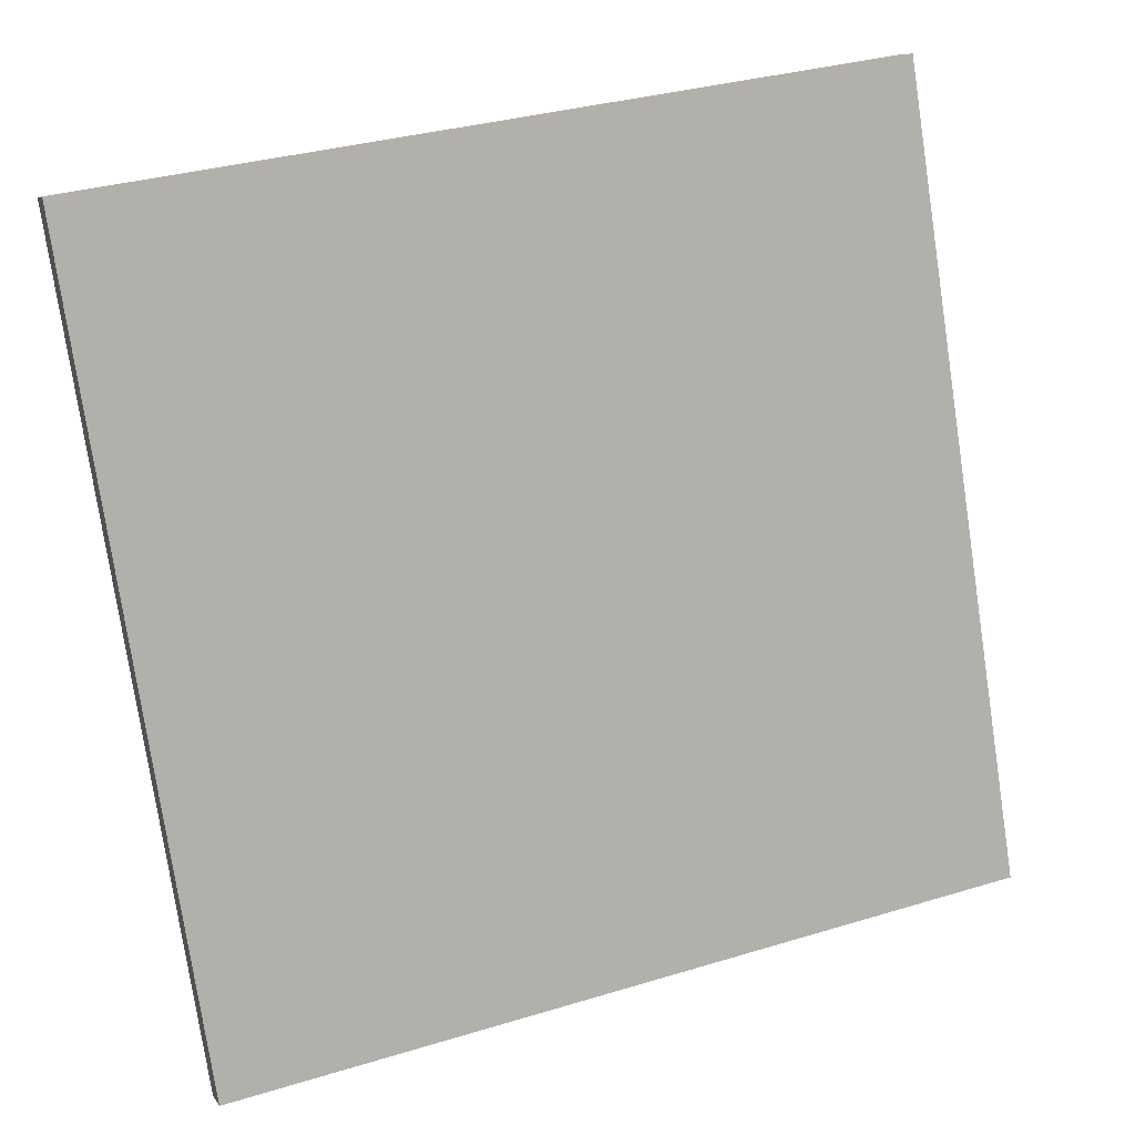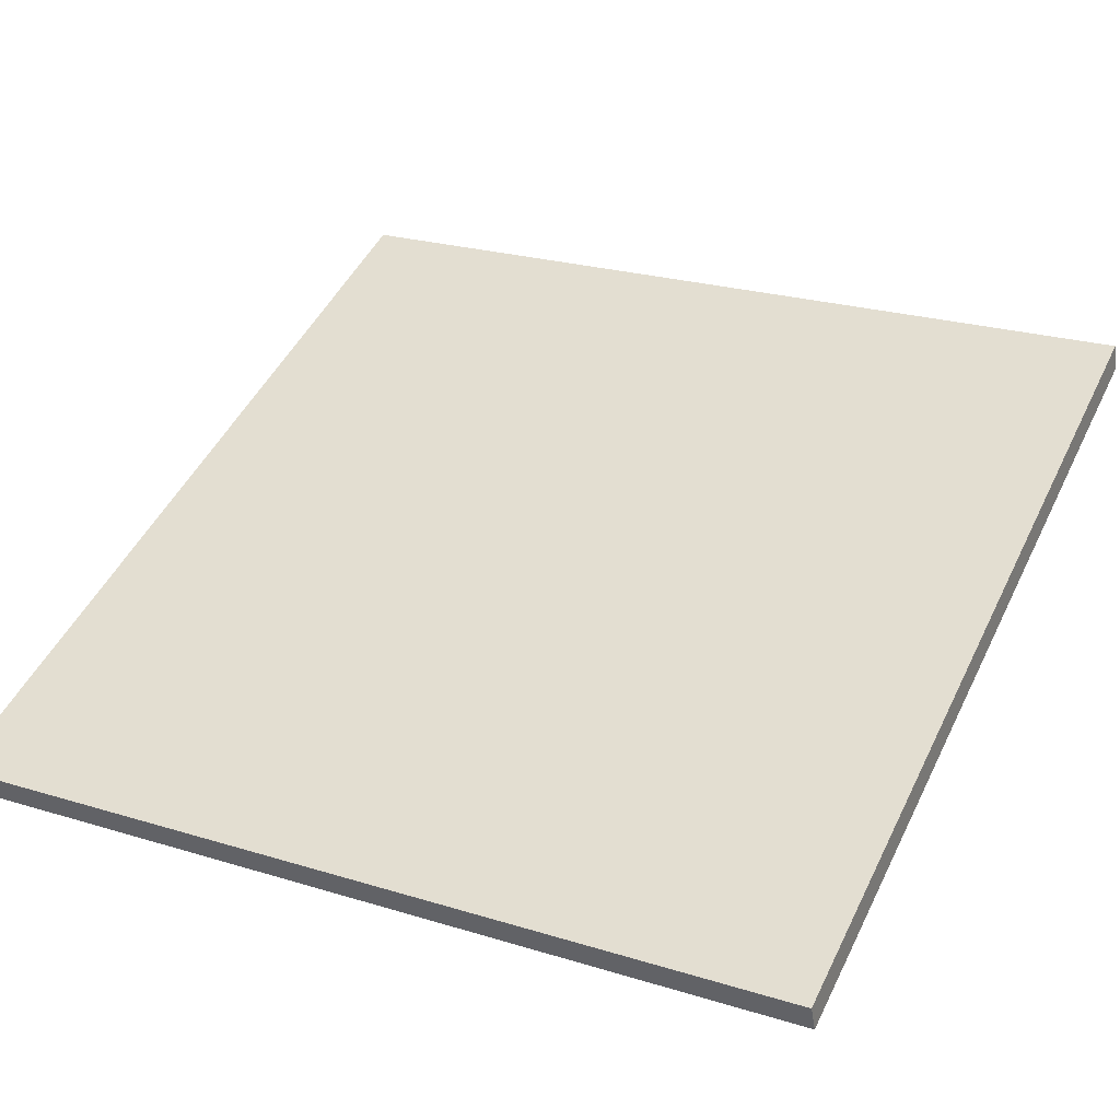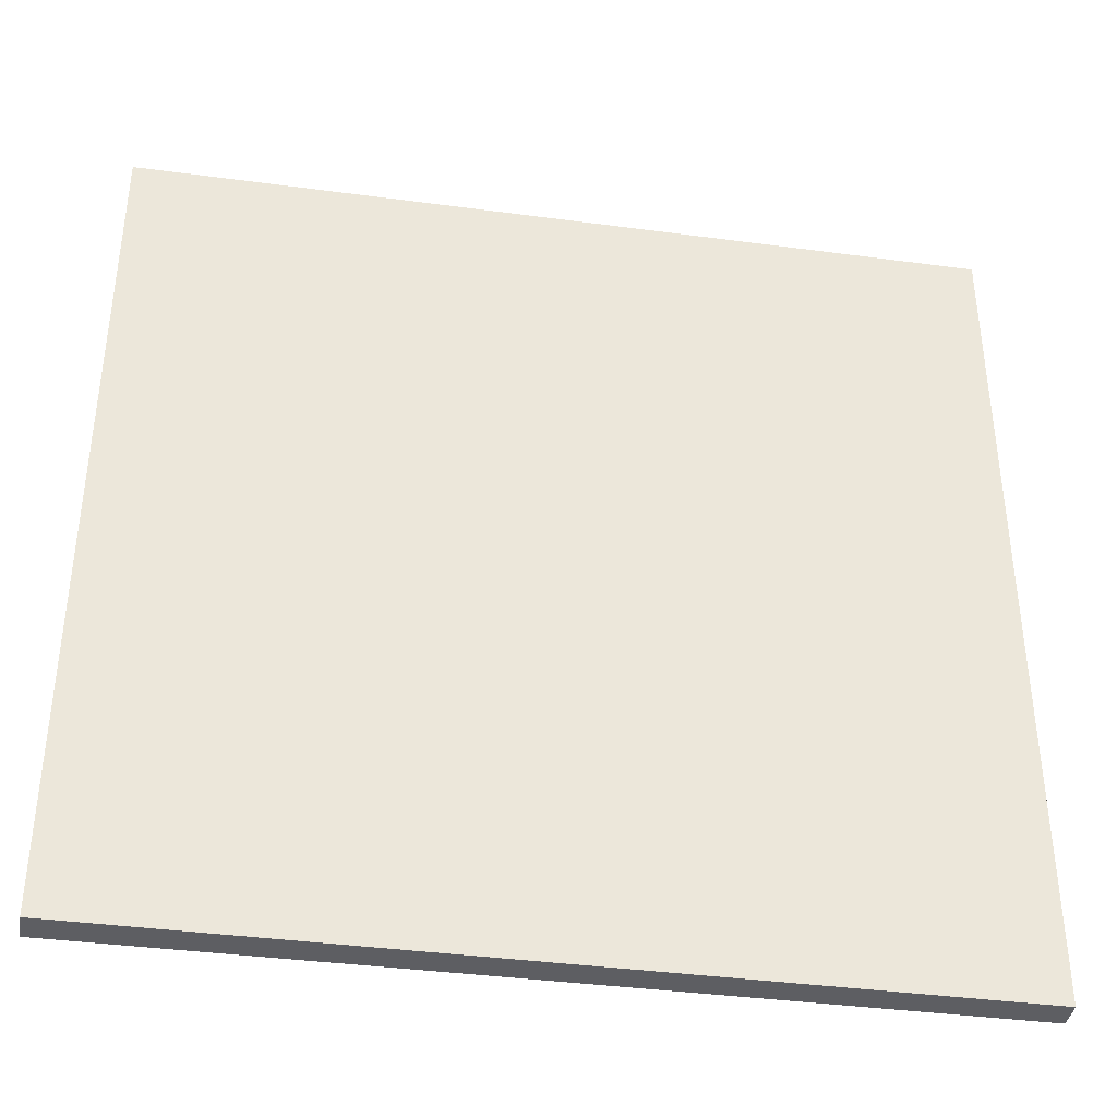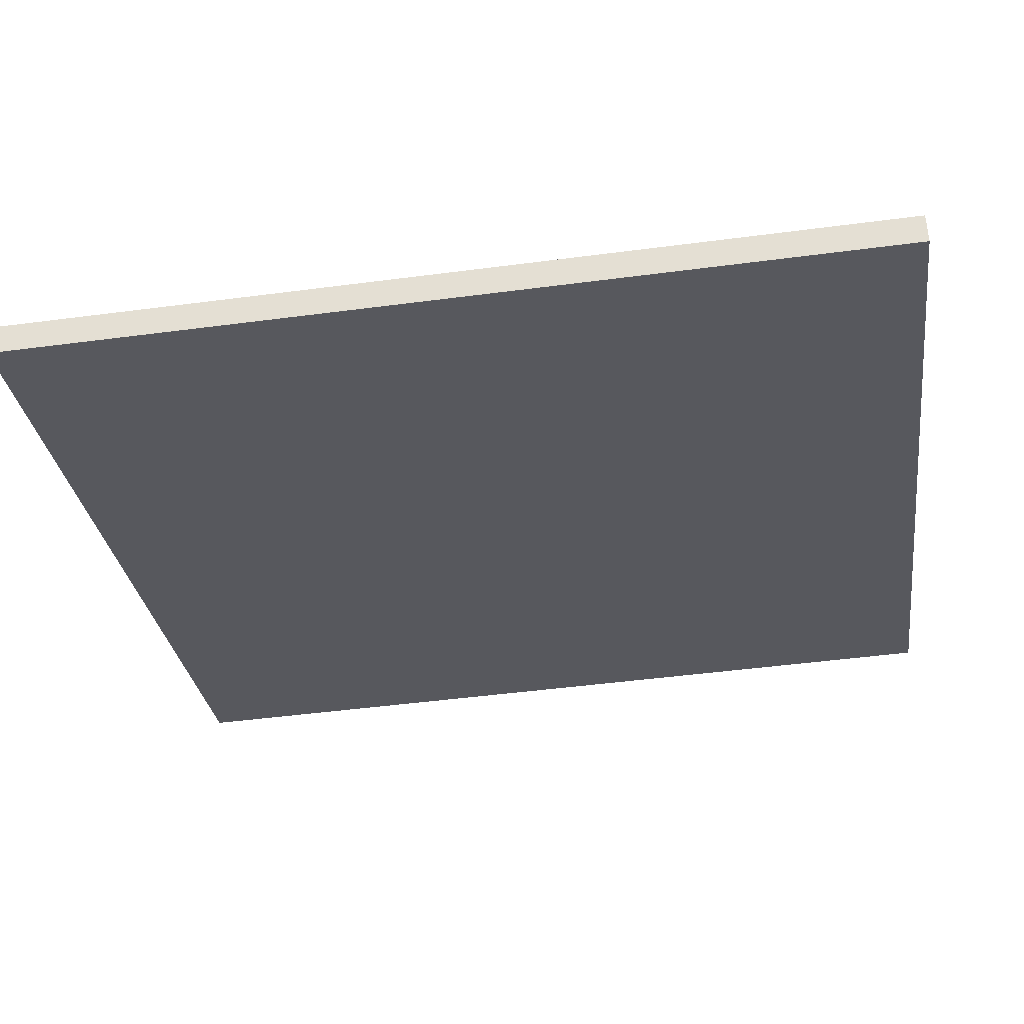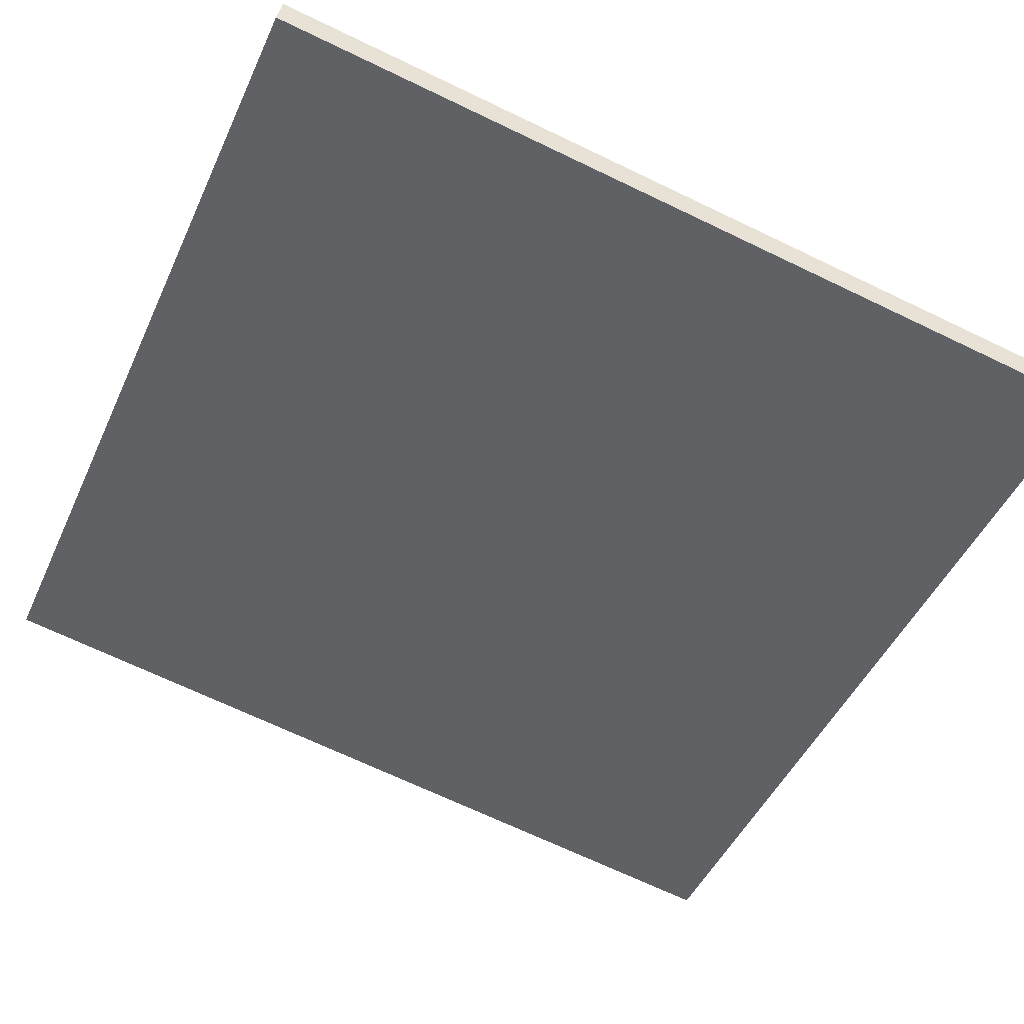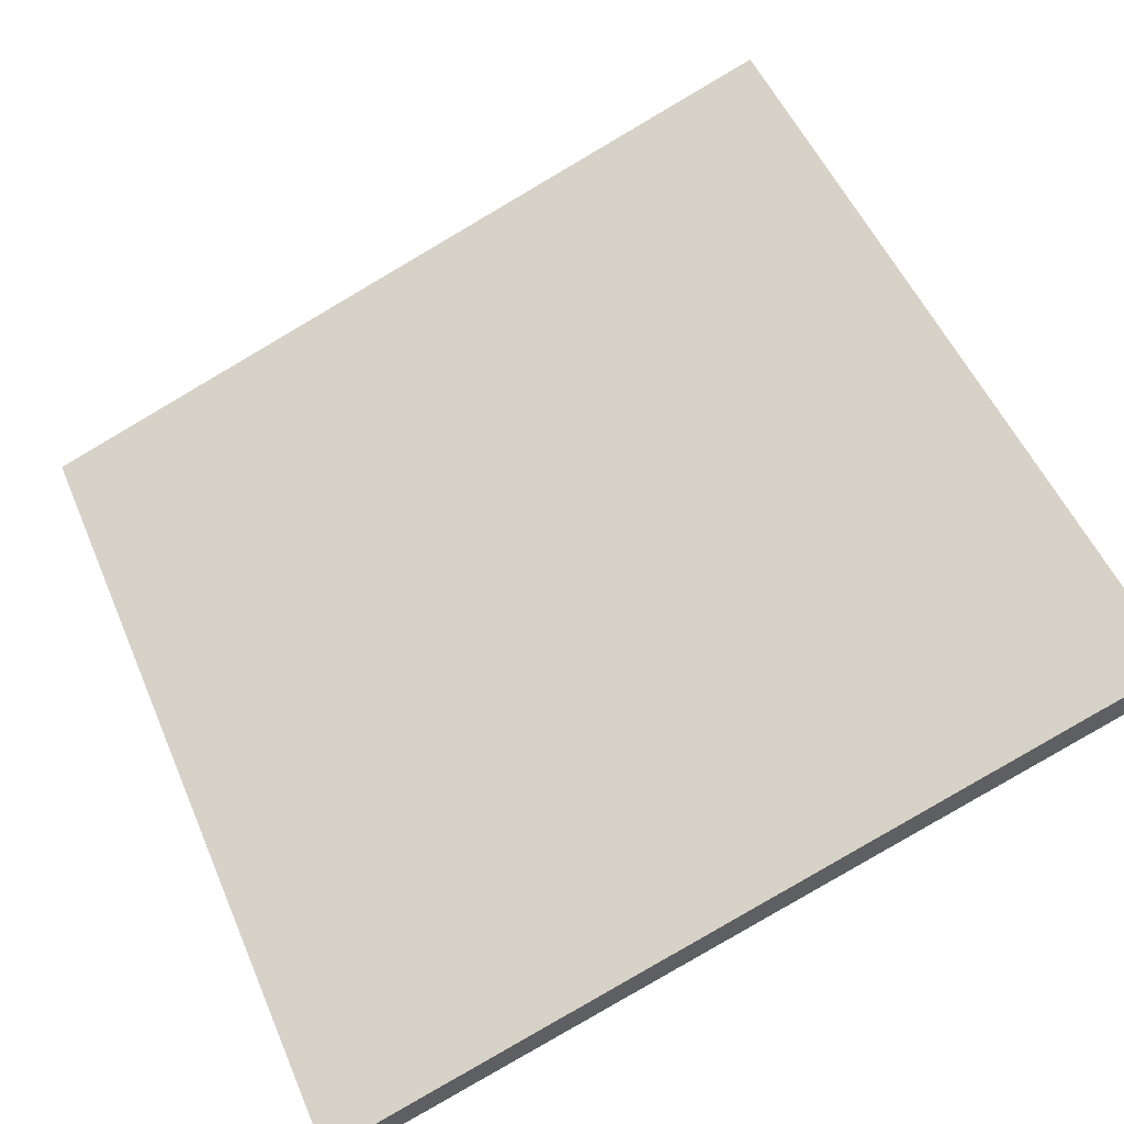
<metadata>
{"format":"obj","ext":"obj","renderer":"f3d","projection":"perspective","resolution":1024,"background":"white","views":[{"elev":-77.7,"azim":8.6,"up":"+Y"},{"elev":24.4,"azim":-63.2,"up":"+Y"},{"elev":-39.0,"azim":-168.8,"up":"+Z"},{"elev":-49.6,"azim":-81.8,"up":"+Y"},{"elev":-70.0,"azim":-115.5,"up":"+Y"},{"elev":51.9,"azim":-22.7,"up":"+Y"}]}
</metadata>
<code>
v 28.39 47.61 -4.131
v 28.39 47.61 4.131
v 28.49 47.35 -4.131
v 28.49 47.35 4.131
v 36.12 50.53 -4.131
v 36.12 50.53 4.131
v 36.22 50.26 -4.131
v 36.22 50.26 4.131
f 1 3 4
f 4 2 1
f 5 6 8
f 8 7 5
f 1 2 6
f 6 5 1
f 3 7 8
f 8 4 3
f 1 5 7
f 7 3 1
f 2 4 8
f 8 6 2

</code>
